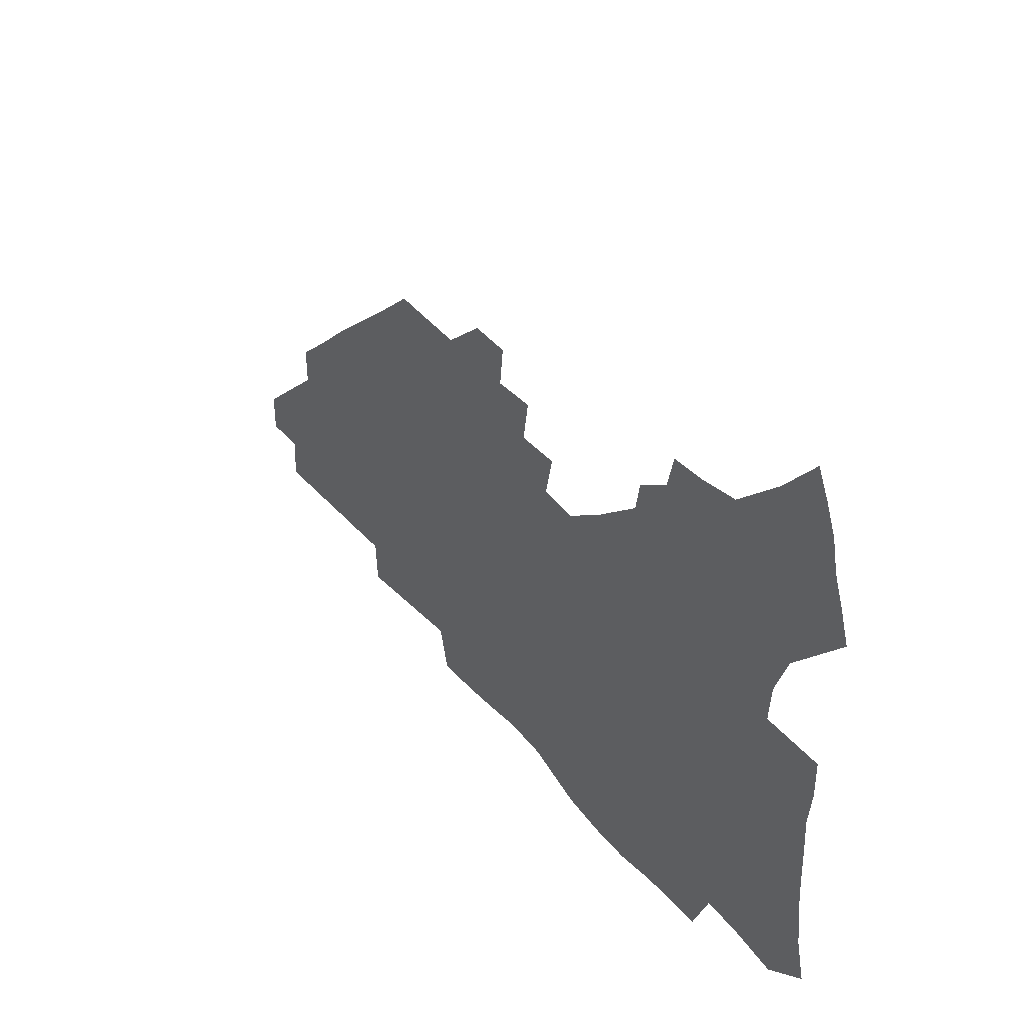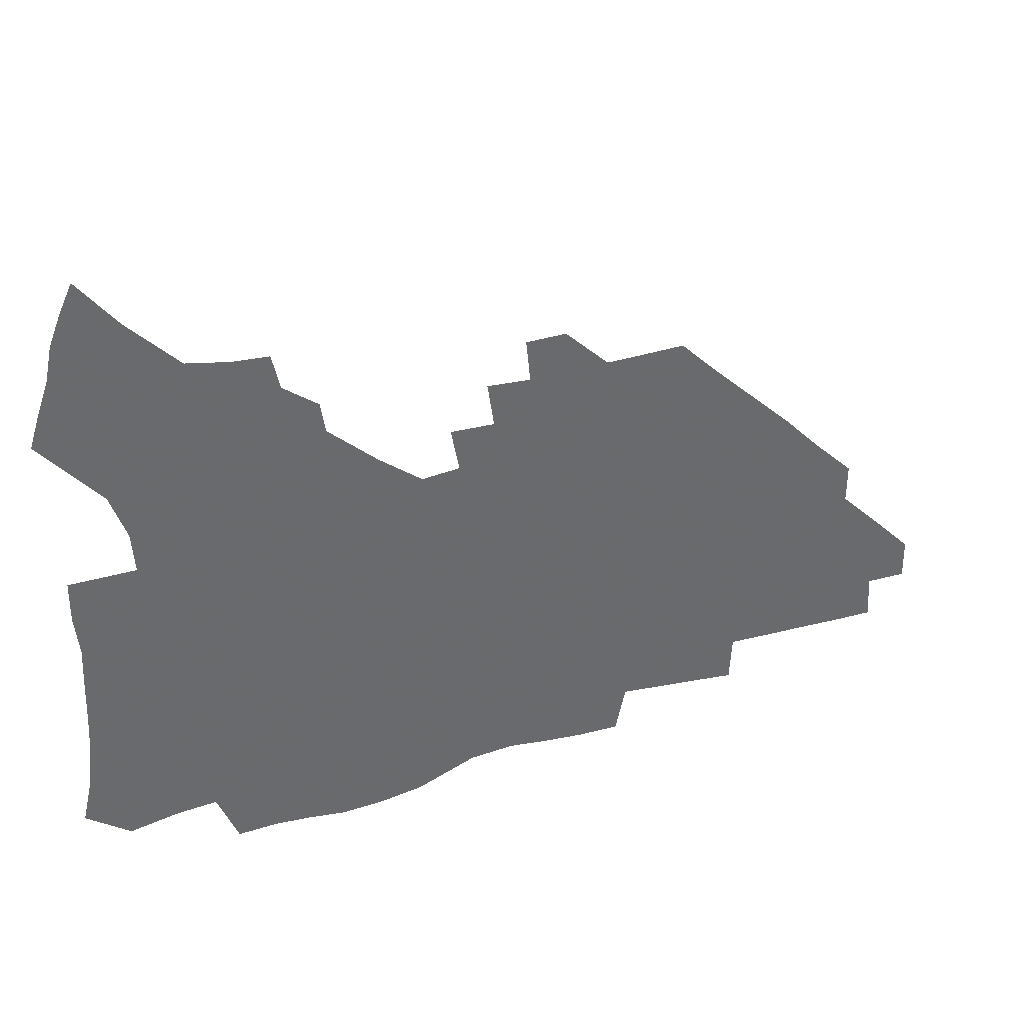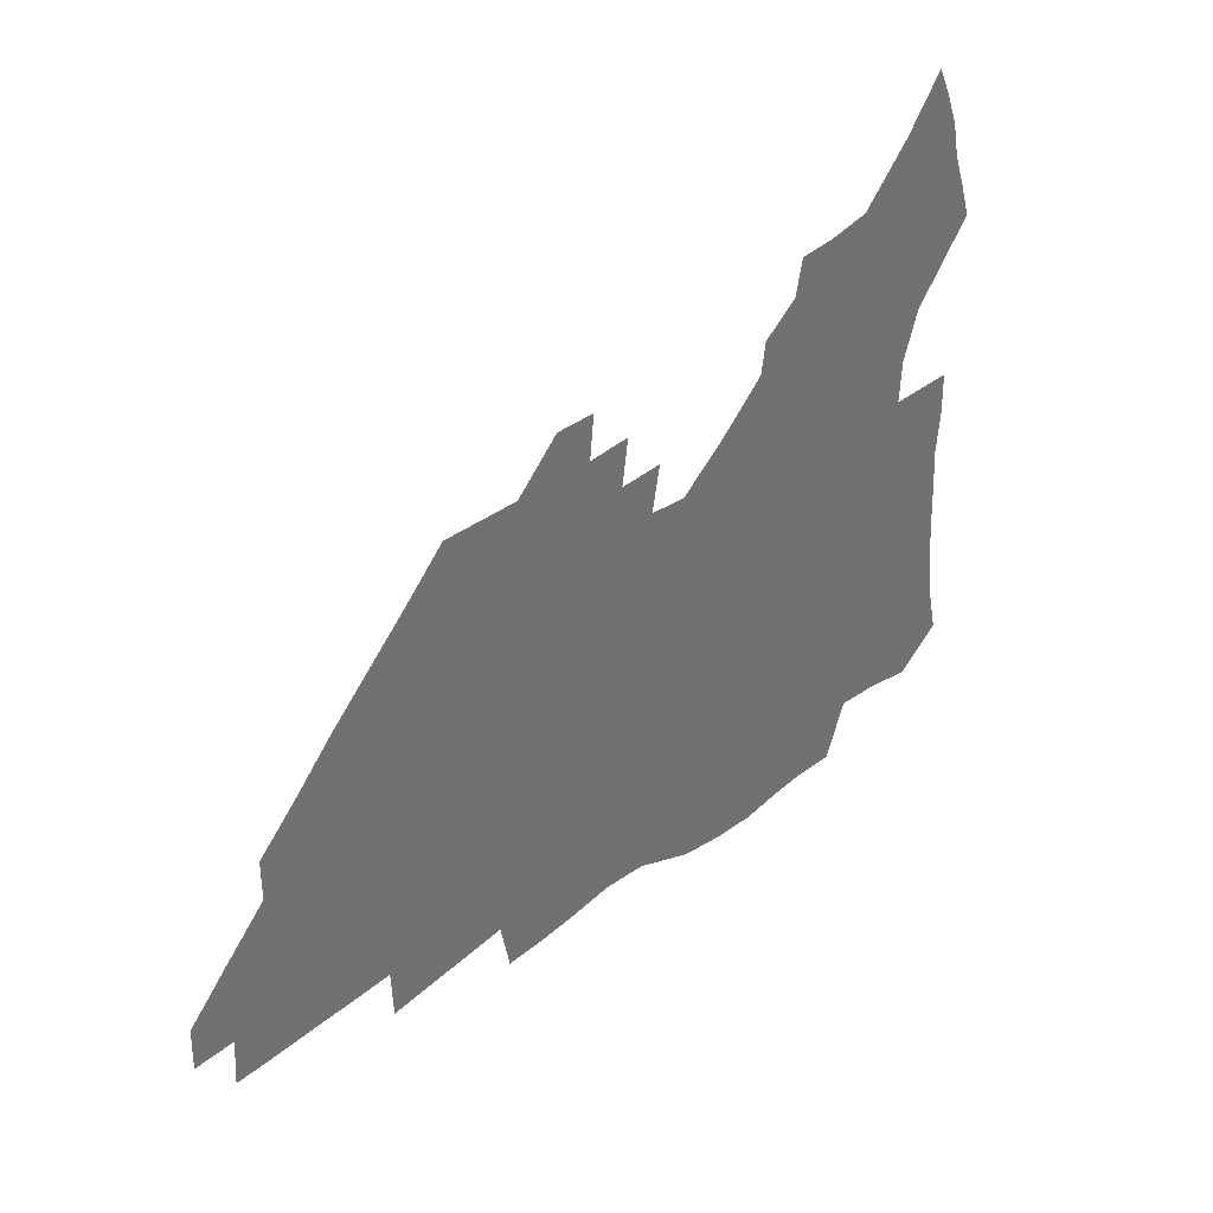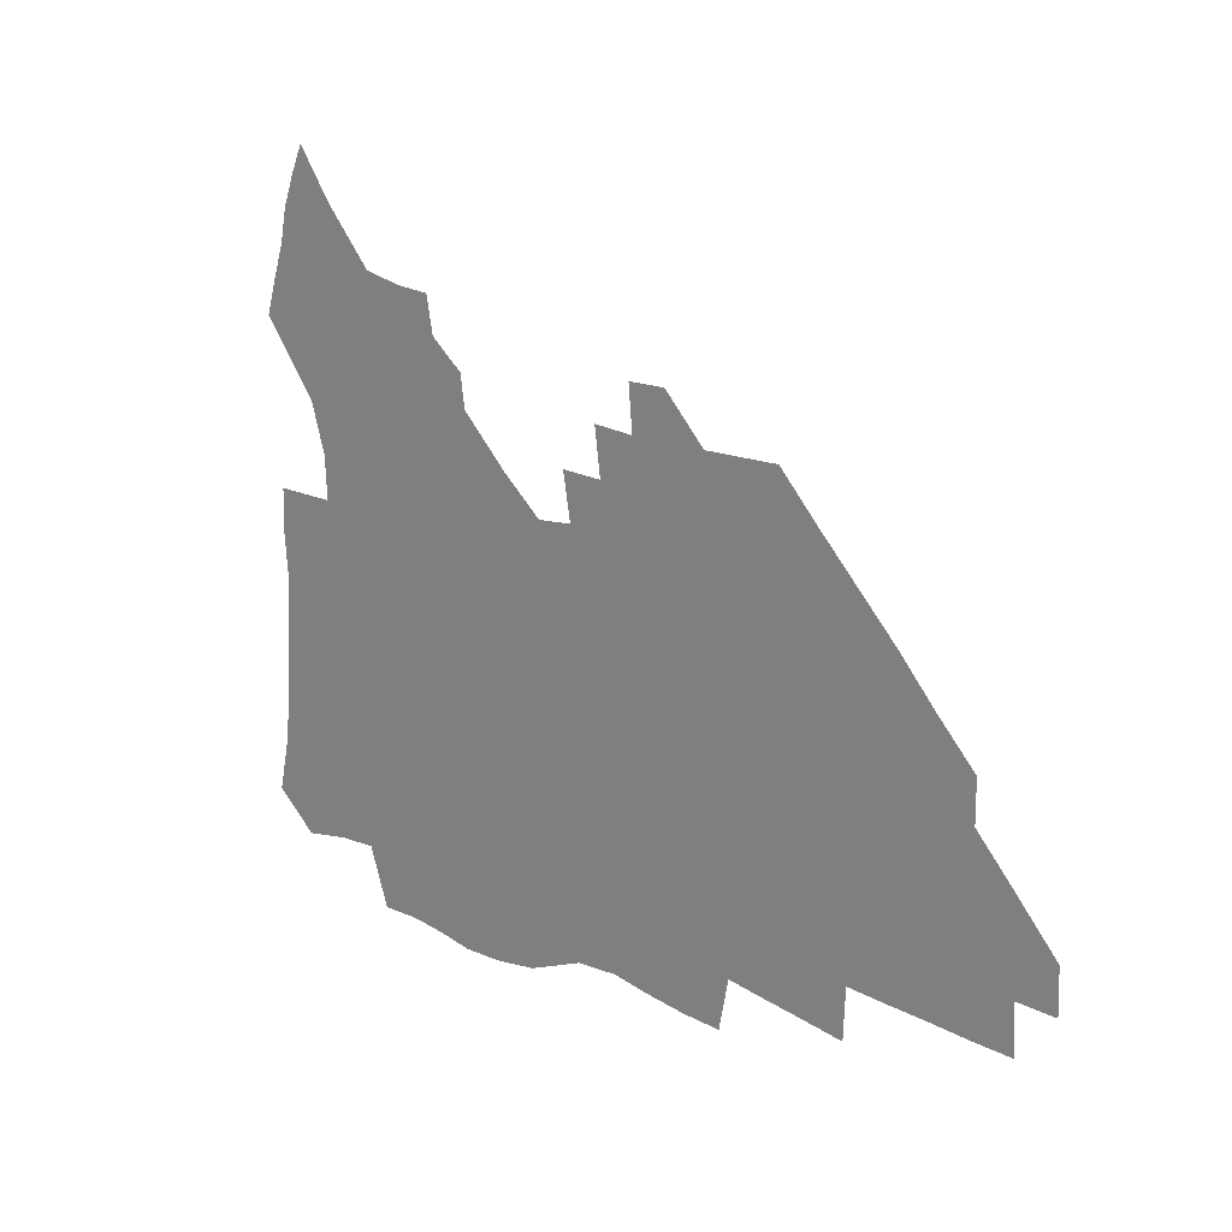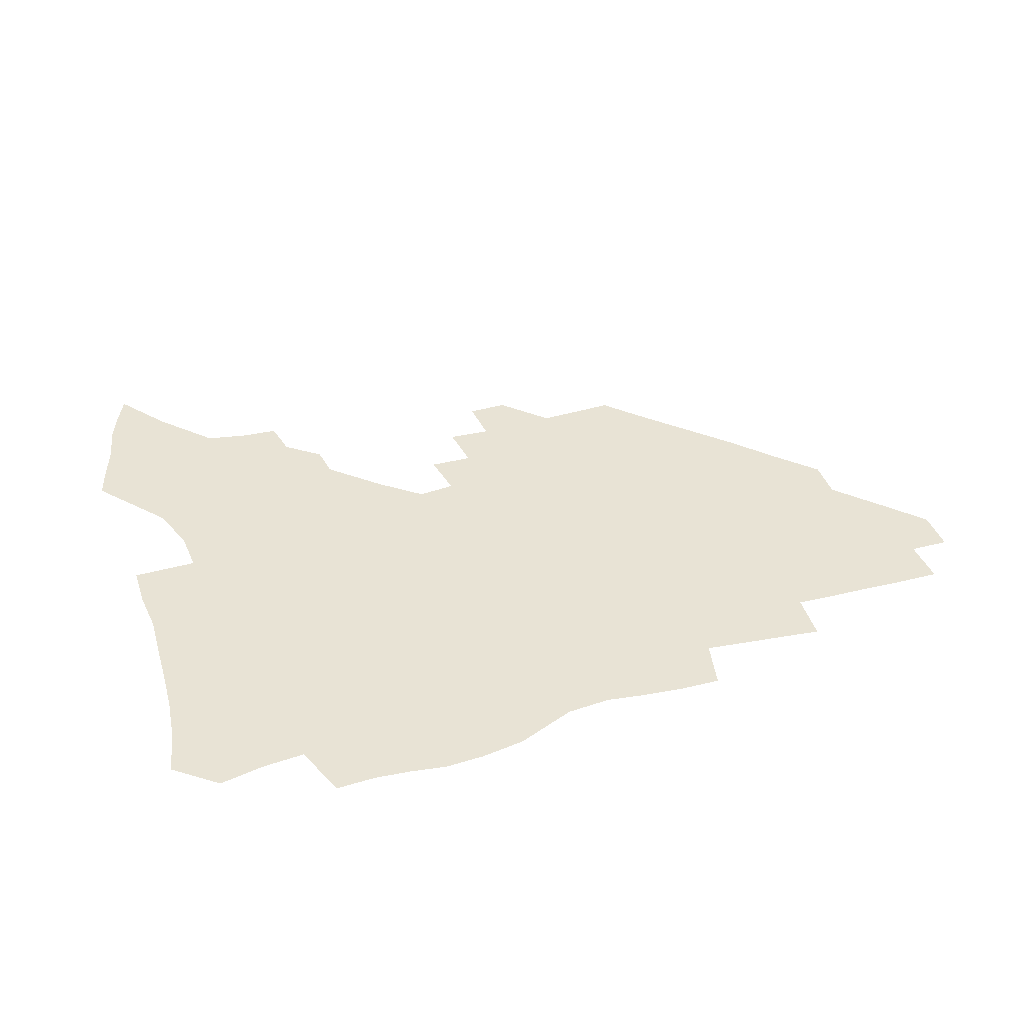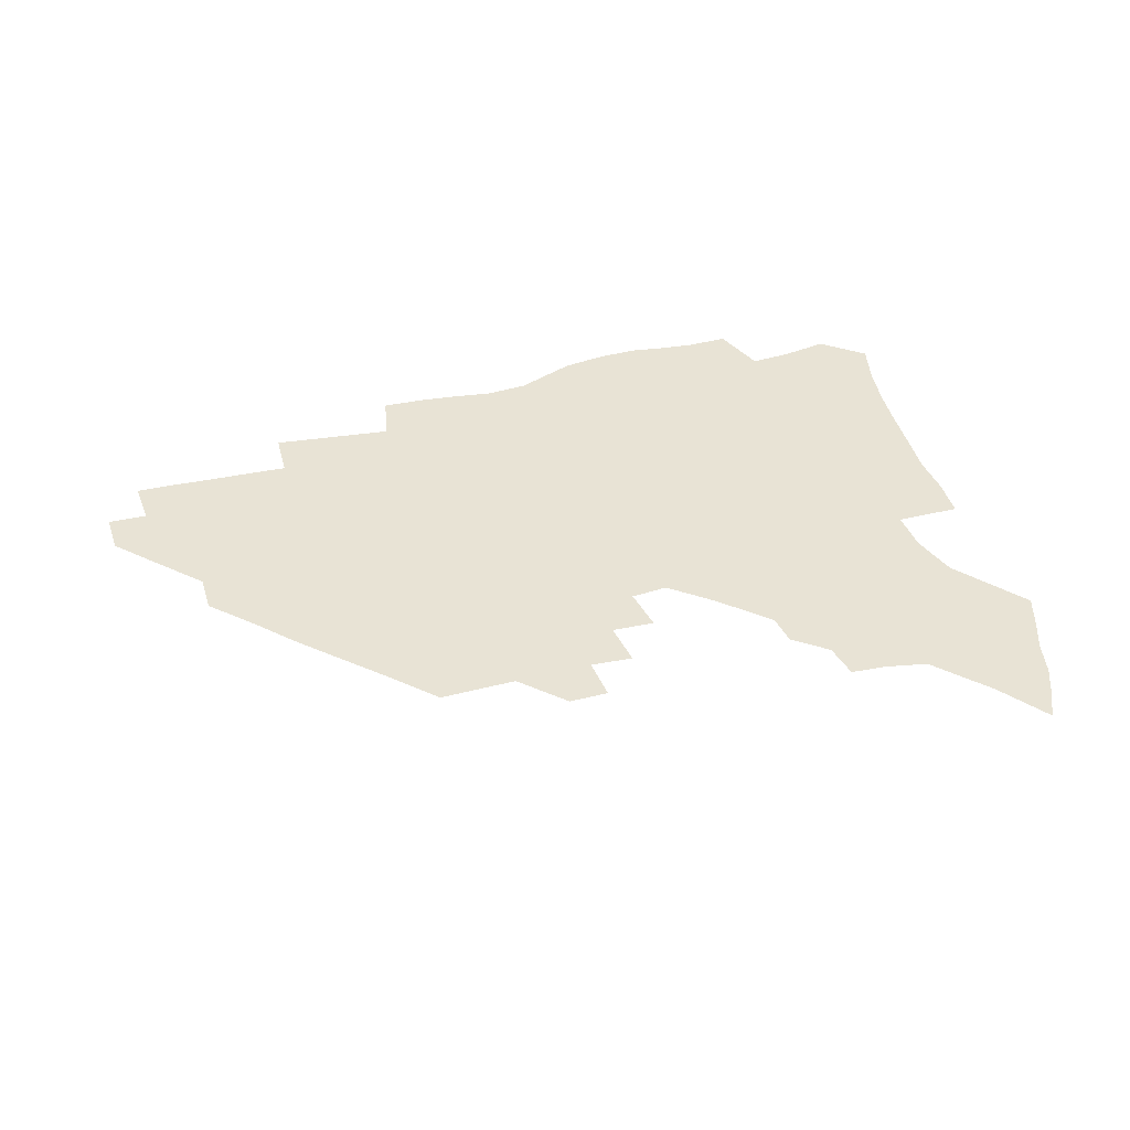
<metadata>
{"format":"obj","ext":"obj","renderer":"f3d","projection":"perspective","resolution":1024,"background":"white","views":[{"elev":43.8,"azim":-127.1,"up":"+Y"},{"elev":38.1,"azim":-20.3,"up":"+Y"},{"elev":37.0,"azim":135.0,"up":"+Y"},{"elev":16.2,"azim":45.3,"up":"+Y"},{"elev":41.1,"azim":-18.7,"up":"+Z"},{"elev":41.3,"azim":163.4,"up":"+Z"}]}
</metadata>
<code>
v 258.5 188.9 0
v 262.3 206.1 0
v 264.3 222.2 0
v 265.3 237.9 0
v 265.9 253.7 0
v 266.6 269.5 0
v 265.1 285.1 0
v 265.4 300.7 0
v 274.8 176.1 0
v 279.5 193.9 0
v 282.2 209.9 0
v 284.7 225.5 0
v 285.6 240.4 0
v 286.2 255.4 0
v 288.9 270.7 0
v 289.7 285.5 0
v 289.8 300.5 0
v 288.8 316.1 0
v 282.9 333.5 0
v 260.7 360.5 0
v 264.7 373.1 0
v 269 385.3 0
v 271.6 397.9 0
v 276.1 409.3 0
v 281.1 420 0
v 292.6 179.2 0
v 296.6 196.1 0
v 300.2 212.4 0
v 302.1 227.2 0
v 302.8 241.5 0
v 304.3 256.2 0
v 307.6 271.1 0
v 308.2 285.1 0
v 307.5 299.2 0
v 307.6 313.2 0
v 308.1 326.6 0
v 304.3 342.2 0
v 297.2 359.9 0
v 291.1 377.1 0
v 293.4 389.2 0
v 295.3 401.3 0
v 308.1 180.2 0
v 312.3 197.3 0
v 315 212.6 0
v 316.8 227.3 0
v 318.5 241.8 0
v 320.2 256.3 0
v 323.3 271.1 0
v 324.2 284.9 0
v 323.8 298.5 0
v 324.2 311.9 0
v 323.6 325.2 0
v 321 339.7 0
v 319.5 353.2 0
v 316.7 367.5 0
v 313.9 381.7 0
v 315.9 159.7 0
v 323.9 181.8 0
v 327.5 197.8 0
v 329.8 212.7 0
v 331.1 227 0
v 333.4 241.8 0
v 335.3 256.1 0
v 339 271.2 0
v 340.1 284.8 0
v 339.7 298.2 0
v 338.8 311.6 0
v 337.5 325.1 0
v 335.2 339.2 0
v 334.9 351.5 0
v 333.3 364.2 0
v 329.6 378.6 0
v 330.8 160.1 0
v 338 180.8 0
v 342.7 198.1 0
v 344.8 212.8 0
v 347.1 227.7 0
v 348.5 241.9 0
v 351.4 256.7 0
v 354.4 271.3 0
v 355.7 284.7 0
v 354.9 298 0
v 352.5 312 0
v 350.6 325.9 0
v 348.5 339.8 0
v 347.2 352.2 0
v 345.9 364.2 0
v 343.1 377.6 0
v 344.6 158.8 0
v 353.3 181.2 0
v 358.1 198.5 0
v 361.2 213.8 0
v 362.9 228.3 0
v 365.5 243.1 0
v 367.2 257.3 0
v 369.3 271.5 0
v 369.9 284.8 0
v 369.7 297.8 0
v 367.8 311.3 0
v 364.6 326 0
v 360.6 342.4 0
v 358.8 354.2 0
v 357.9 156.7 0
v 369.1 182.2 0
v 374.4 199.6 0
v 377.8 215.1 0
v 379.2 229.3 0
v 382.2 244.3 0
v 383.5 258.3 0
v 384.1 271.8 0
v 384 285 0
v 383.4 298 0
v 381.5 311.5 0
v 379 325.3 0
v 373.1 157.2 0
v 385.1 183.1 0
v 391.5 201.4 0
v 393.7 216.1 0
v 395.7 230.6 0
v 397 244.6 0
v 397.4 258.3 0
v 397.7 271.9 0
v 397.7 285.4 0
v 396.6 299 0
v 394.8 312.6 0
v 389.8 159.6 0
v 402.4 185.5 0
v 407.1 202.2 0
v 409 216.5 0
v 410.4 230.7 0
v 410.9 244.4 0
v 411.5 258.3 0
v 411.5 272 0
v 411.9 285.7 0
v 410.5 299.8 0
v 408.9 313.8 0
v 405.8 330.6 0
v 412.1 168.4 0
v 418.9 187.2 0
v 421.5 201.8 0
v 423.3 216.2 0
v 424.9 230.6 0
v 425.1 244.4 0
v 425.8 258.5 0
v 425.8 272.4 0
v 425.4 286.4 0
v 424.6 300.5 0
v 423.2 315.1 0
v 422.2 330 0
v 419.8 346.9 0
v 428.6 169.4 0
v 433.7 186.8 0
v 435.9 201.3 0
v 437.6 215.8 0
v 438.8 230.1 0
v 439.5 244.3 0
v 439.9 258.4 0
v 439.8 272.4 0
v 439.6 286.6 0
v 439.4 300.7 0
v 438.3 315.3 0
v 436.9 330.6 0
v 435.8 345.9 0
v 434.2 362.1 0
v 443.3 167.3 0
v 448.1 185.6 0
v 450.3 200.4 0
v 452.3 215.5 0
v 453.1 229.7 0
v 453.6 243.9 0
v 453.9 258.1 0
v 454.2 272.4 0
v 453.8 286.8 0
v 453.6 301 0
v 452.8 315.7 0
v 451.8 330.6 0
v 450.8 345.8 0
v 449.2 362.2 0
v 458.4 165.8 0
v 462.6 184 0
v 465 199.7 0
v 466.5 214.7 0
v 467.5 229.2 0
v 468 243.5 0
v 468.3 257.9 0
v 468.7 272.3 0
v 468.5 286.6 0
v 467.9 301.3 0
v 467.3 316 0
v 466.6 330.6 0
v 465.4 346.1 0
v 473.9 165.2 0
v 477.6 183.1 0
v 479.6 198.8 0
v 480.9 213.6 0
v 481.9 228.6 0
v 482.5 243.3 0
v 482.7 257.8 0
v 482.8 272.2 0
v 482.8 286.6 0
v 482.2 301.9 0
v 481.7 316.3 0
v 481 331 0
v 480 346.4 0
v 492.7 181.4 0
v 494.4 198.1 0
v 495.5 212.9 0
v 496.5 228.3 0
v 497.2 243.1 0
v 497.2 257.6 0
v 497.3 272.1 0
v 497.1 286.6 0
v 496.5 301.9 0
v 496.1 316.4 0
v 495.6 331 0
v 494.6 346.7 0
v 508.1 179.6 0
v 509.2 196.9 0
v 510.2 212.6 0
v 510.9 227.9 0
v 511.3 242.8 0
v 511.6 257.4 0
v 511.7 271.9 0
v 511.5 286.6 0
v 511 301.7 0
v 510.5 316.4 0
v 509.9 331 0
v 523.5 177.7 0
v 524.3 195.6 0
v 525 211.6 0
v 525.4 227.4 0
v 525.7 242.5 0
v 525.9 257.2 0
v 525.8 271.8 0
v 525.7 286.6 0
v 525.4 301.4 0
v 524.9 316.4 0
v 539.6 194.8 0
v 539.8 211.4 0
v 539.9 227.3 0
v 540.1 242.2 0
v 540.3 257 0
v 540 271.8 0
v 539.9 286.5 0
v 539.7 301.8 0
v 554.9 194.3 0
v 554.5 211.3 0
v 554.5 226.8 0
v 554.7 241.9 0
v 554.5 257 0
v 554.3 271.8 0
v 554.1 286.6 0
v 570.4 193.5 0
v 569.6 210.5 0
v 569.3 226.4 0
v 569.2 241.7 0
v 568.8 256.9 0
v 568.8 271.8 0
v 585.5 193.1 0
v 584.5 210.2 0
v 584.3 225.8 0
v 583.5 241.8 0
v 599.4 209.8 0
v 599 225.4 0
f 9 10 1
f 1 10 2
f 10 11 2
f 2 11 3
f 11 12 3
f 3 12 4
f 12 13 4
f 4 13 5
f 13 14 5
f 5 14 6
f 14 15 6
f 6 15 7
f 15 16 7
f 7 16 8
f 16 17 8
f 9 26 10
f 26 27 10
f 10 27 11
f 27 28 11
f 11 28 12
f 28 29 12
f 12 29 13
f 29 30 13
f 13 30 14
f 30 31 14
f 14 31 15
f 31 32 15
f 15 32 16
f 32 33 16
f 16 33 17
f 33 34 17
f 17 34 18
f 34 35 18
f 18 35 19
f 35 36 19
f 19 36 20
f 36 37 20
f 20 37 21
f 37 38 21
f 21 38 22
f 38 39 22
f 22 39 23
f 39 40 23
f 23 40 24
f 40 41 24
f 24 41 25
f 26 42 27
f 42 43 27
f 27 43 28
f 43 44 28
f 28 44 29
f 44 45 29
f 29 45 30
f 45 46 30
f 30 46 31
f 46 47 31
f 31 47 32
f 47 48 32
f 32 48 33
f 48 49 33
f 33 49 34
f 49 50 34
f 34 50 35
f 50 51 35
f 35 51 36
f 51 52 36
f 36 52 37
f 52 53 37
f 37 53 38
f 53 54 38
f 38 54 39
f 54 55 39
f 39 55 40
f 55 56 40
f 40 56 41
f 57 58 42
f 42 58 43
f 58 59 43
f 43 59 44
f 59 60 44
f 44 60 45
f 60 61 45
f 45 61 46
f 61 62 46
f 46 62 47
f 62 63 47
f 47 63 48
f 63 64 48
f 48 64 49
f 64 65 49
f 49 65 50
f 65 66 50
f 50 66 51
f 66 67 51
f 51 67 52
f 67 68 52
f 52 68 53
f 68 69 53
f 53 69 54
f 69 70 54
f 54 70 55
f 70 71 55
f 55 71 56
f 71 72 56
f 57 73 58
f 73 74 58
f 58 74 59
f 74 75 59
f 59 75 60
f 75 76 60
f 60 76 61
f 76 77 61
f 61 77 62
f 77 78 62
f 62 78 63
f 78 79 63
f 63 79 64
f 79 80 64
f 64 80 65
f 80 81 65
f 65 81 66
f 81 82 66
f 66 82 67
f 82 83 67
f 67 83 68
f 83 84 68
f 68 84 69
f 84 85 69
f 69 85 70
f 85 86 70
f 70 86 71
f 86 87 71
f 71 87 72
f 87 88 72
f 73 89 74
f 89 90 74
f 74 90 75
f 90 91 75
f 75 91 76
f 91 92 76
f 76 92 77
f 92 93 77
f 77 93 78
f 93 94 78
f 78 94 79
f 94 95 79
f 79 95 80
f 95 96 80
f 80 96 81
f 96 97 81
f 81 97 82
f 97 98 82
f 82 98 83
f 98 99 83
f 83 99 84
f 99 100 84
f 84 100 85
f 100 101 85
f 85 101 86
f 101 102 86
f 86 102 87
f 89 103 90
f 103 104 90
f 90 104 91
f 104 105 91
f 91 105 92
f 105 106 92
f 92 106 93
f 106 107 93
f 93 107 94
f 107 108 94
f 94 108 95
f 108 109 95
f 95 109 96
f 109 110 96
f 96 110 97
f 110 111 97
f 97 111 98
f 111 112 98
f 98 112 99
f 112 113 99
f 99 113 100
f 113 114 100
f 100 114 101
f 103 115 104
f 115 116 104
f 104 116 105
f 116 117 105
f 105 117 106
f 117 118 106
f 106 118 107
f 118 119 107
f 107 119 108
f 119 120 108
f 108 120 109
f 120 121 109
f 109 121 110
f 121 122 110
f 110 122 111
f 122 123 111
f 111 123 112
f 123 124 112
f 112 124 113
f 124 125 113
f 113 125 114
f 115 126 116
f 126 127 116
f 116 127 117
f 127 128 117
f 117 128 118
f 128 129 118
f 118 129 119
f 129 130 119
f 119 130 120
f 130 131 120
f 120 131 121
f 131 132 121
f 121 132 122
f 132 133 122
f 122 133 123
f 133 134 123
f 123 134 124
f 134 135 124
f 124 135 125
f 135 136 125
f 126 138 127
f 138 139 127
f 127 139 128
f 139 140 128
f 128 140 129
f 140 141 129
f 129 141 130
f 141 142 130
f 130 142 131
f 142 143 131
f 131 143 132
f 143 144 132
f 132 144 133
f 144 145 133
f 133 145 134
f 145 146 134
f 134 146 135
f 146 147 135
f 135 147 136
f 147 148 136
f 136 148 137
f 148 149 137
f 138 151 139
f 151 152 139
f 139 152 140
f 152 153 140
f 140 153 141
f 153 154 141
f 141 154 142
f 154 155 142
f 142 155 143
f 155 156 143
f 143 156 144
f 156 157 144
f 144 157 145
f 157 158 145
f 145 158 146
f 158 159 146
f 146 159 147
f 159 160 147
f 147 160 148
f 160 161 148
f 148 161 149
f 161 162 149
f 149 162 150
f 162 163 150
f 151 165 152
f 165 166 152
f 152 166 153
f 166 167 153
f 153 167 154
f 167 168 154
f 154 168 155
f 168 169 155
f 155 169 156
f 169 170 156
f 156 170 157
f 170 171 157
f 157 171 158
f 171 172 158
f 158 172 159
f 172 173 159
f 159 173 160
f 173 174 160
f 160 174 161
f 174 175 161
f 161 175 162
f 175 176 162
f 162 176 163
f 176 177 163
f 163 177 164
f 177 178 164
f 165 179 166
f 179 180 166
f 166 180 167
f 180 181 167
f 167 181 168
f 181 182 168
f 168 182 169
f 182 183 169
f 169 183 170
f 183 184 170
f 170 184 171
f 184 185 171
f 171 185 172
f 185 186 172
f 172 186 173
f 186 187 173
f 173 187 174
f 187 188 174
f 174 188 175
f 188 189 175
f 175 189 176
f 189 190 176
f 176 190 177
f 190 191 177
f 177 191 178
f 179 192 180
f 192 193 180
f 180 193 181
f 193 194 181
f 181 194 182
f 194 195 182
f 182 195 183
f 195 196 183
f 183 196 184
f 196 197 184
f 184 197 185
f 197 198 185
f 185 198 186
f 198 199 186
f 186 199 187
f 199 200 187
f 187 200 188
f 200 201 188
f 188 201 189
f 201 202 189
f 189 202 190
f 202 203 190
f 190 203 191
f 203 204 191
f 193 205 194
f 205 206 194
f 194 206 195
f 206 207 195
f 195 207 196
f 207 208 196
f 196 208 197
f 208 209 197
f 197 209 198
f 209 210 198
f 198 210 199
f 210 211 199
f 199 211 200
f 211 212 200
f 200 212 201
f 212 213 201
f 201 213 202
f 213 214 202
f 202 214 203
f 214 215 203
f 203 215 204
f 215 216 204
f 205 217 206
f 217 218 206
f 206 218 207
f 218 219 207
f 207 219 208
f 219 220 208
f 208 220 209
f 220 221 209
f 209 221 210
f 221 222 210
f 210 222 211
f 222 223 211
f 211 223 212
f 223 224 212
f 212 224 213
f 224 225 213
f 213 225 214
f 225 226 214
f 214 226 215
f 226 227 215
f 215 227 216
f 217 228 218
f 228 229 218
f 218 229 219
f 229 230 219
f 219 230 220
f 230 231 220
f 220 231 221
f 231 232 221
f 221 232 222
f 232 233 222
f 222 233 223
f 233 234 223
f 223 234 224
f 234 235 224
f 224 235 225
f 235 236 225
f 225 236 226
f 236 237 226
f 226 237 227
f 229 238 230
f 238 239 230
f 230 239 231
f 239 240 231
f 231 240 232
f 240 241 232
f 232 241 233
f 241 242 233
f 233 242 234
f 242 243 234
f 234 243 235
f 243 244 235
f 235 244 236
f 244 245 236
f 236 245 237
f 238 246 239
f 246 247 239
f 239 247 240
f 247 248 240
f 240 248 241
f 248 249 241
f 241 249 242
f 249 250 242
f 242 250 243
f 250 251 243
f 243 251 244
f 251 252 244
f 244 252 245
f 246 253 247
f 253 254 247
f 247 254 248
f 254 255 248
f 248 255 249
f 255 256 249
f 249 256 250
f 256 257 250
f 250 257 251
f 257 258 251
f 251 258 252
f 253 259 254
f 259 260 254
f 254 260 255
f 260 261 255
f 255 261 256
f 261 262 256
f 256 262 257
f 260 263 261
f 263 264 261
f 261 264 262

</code>
